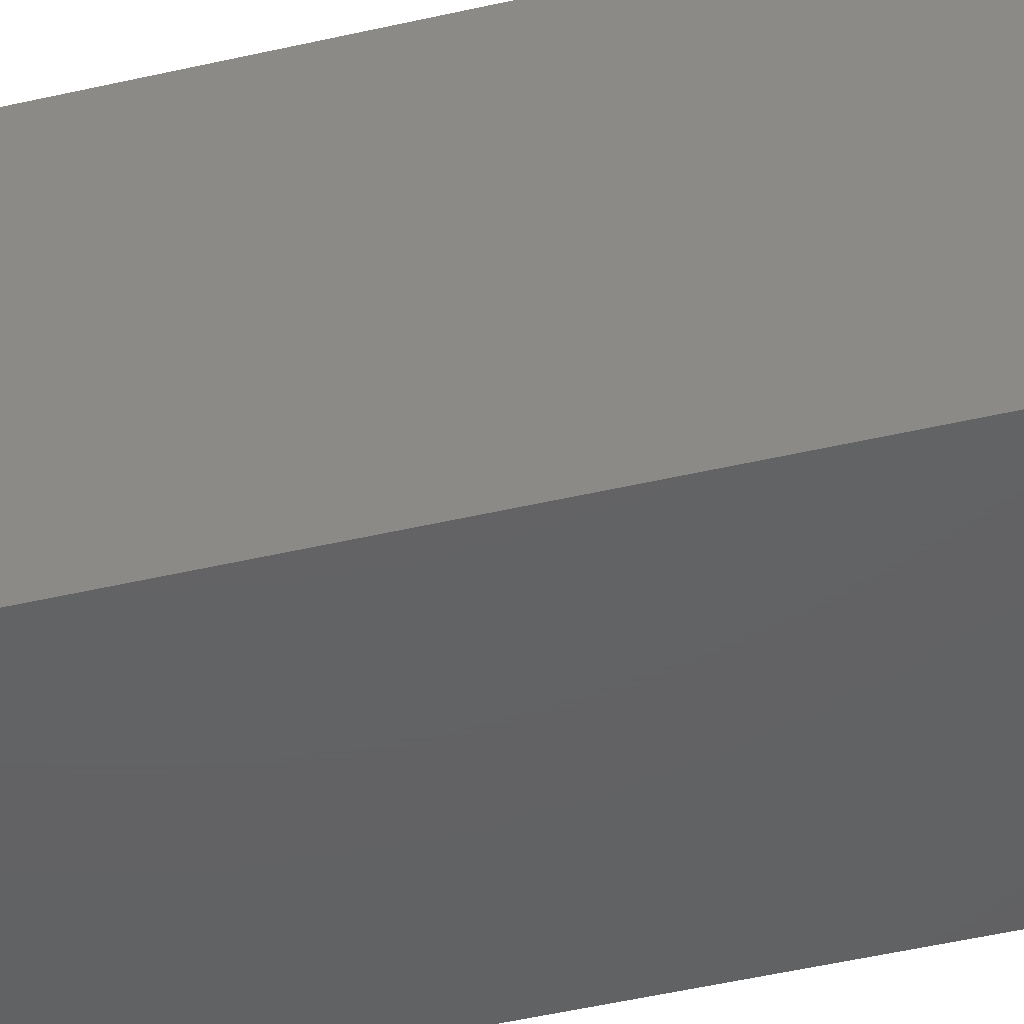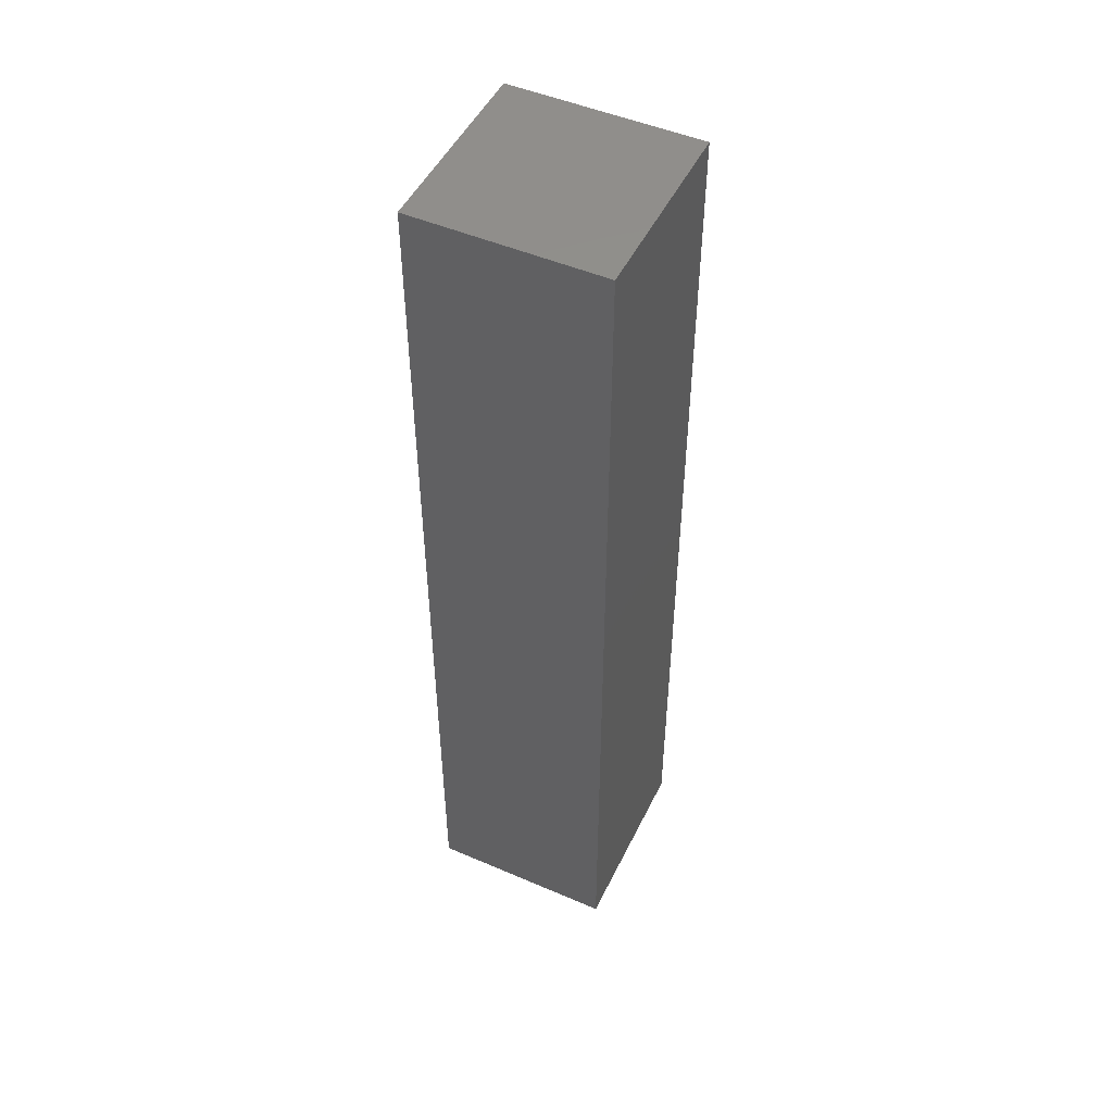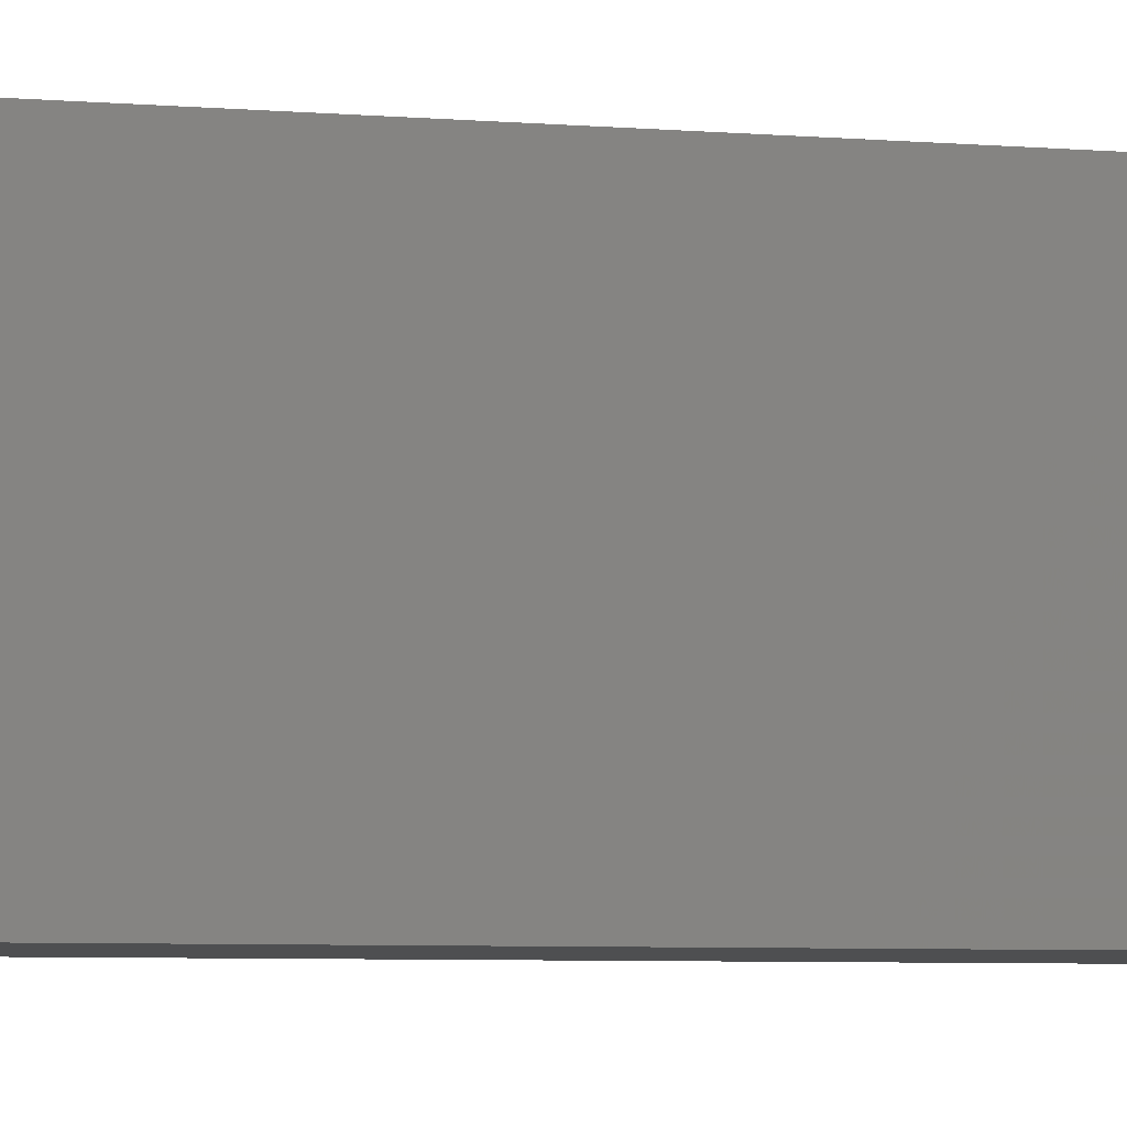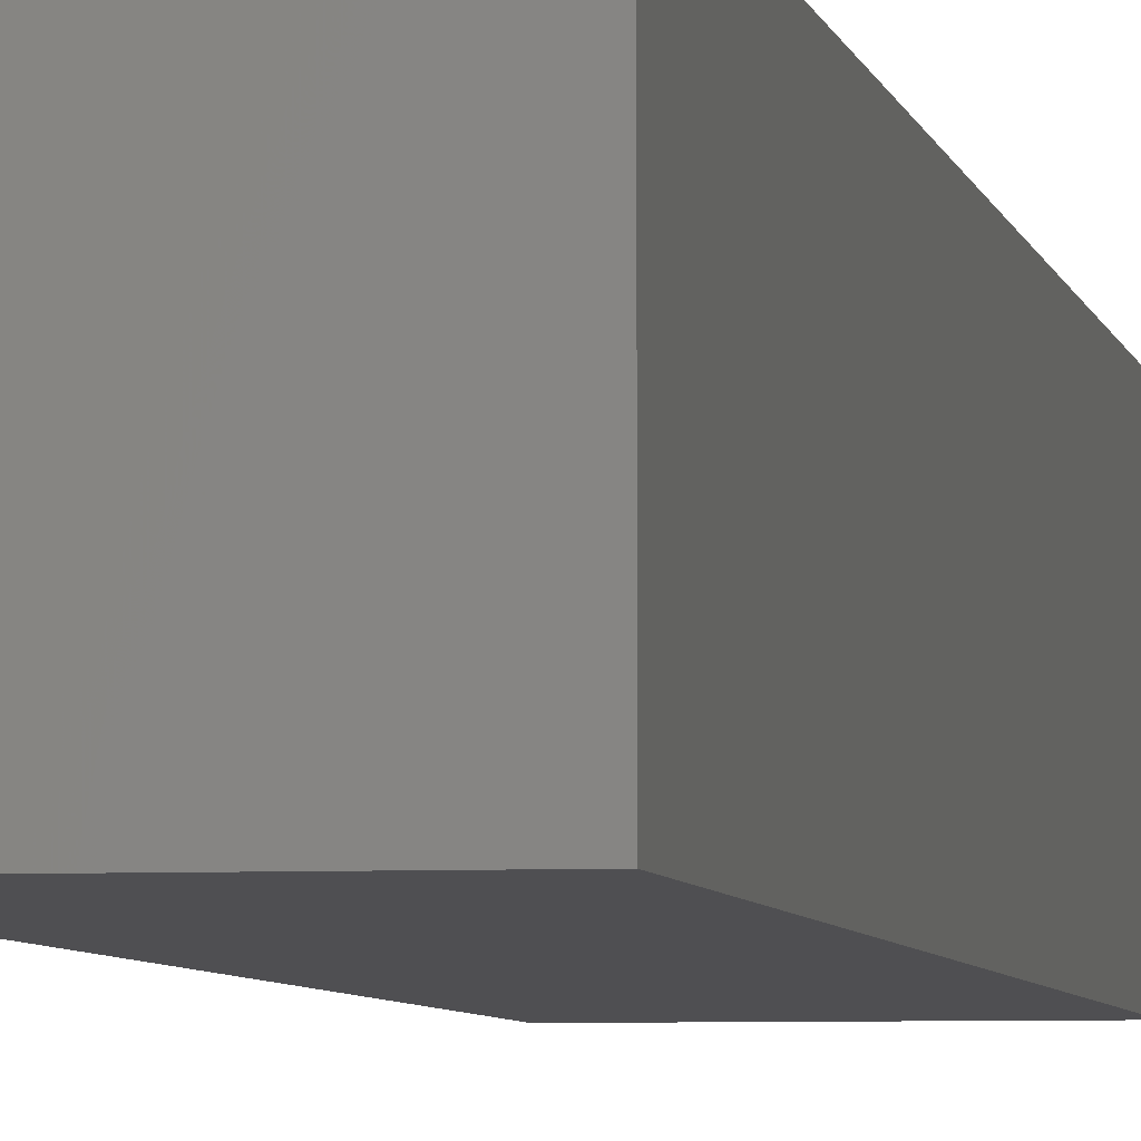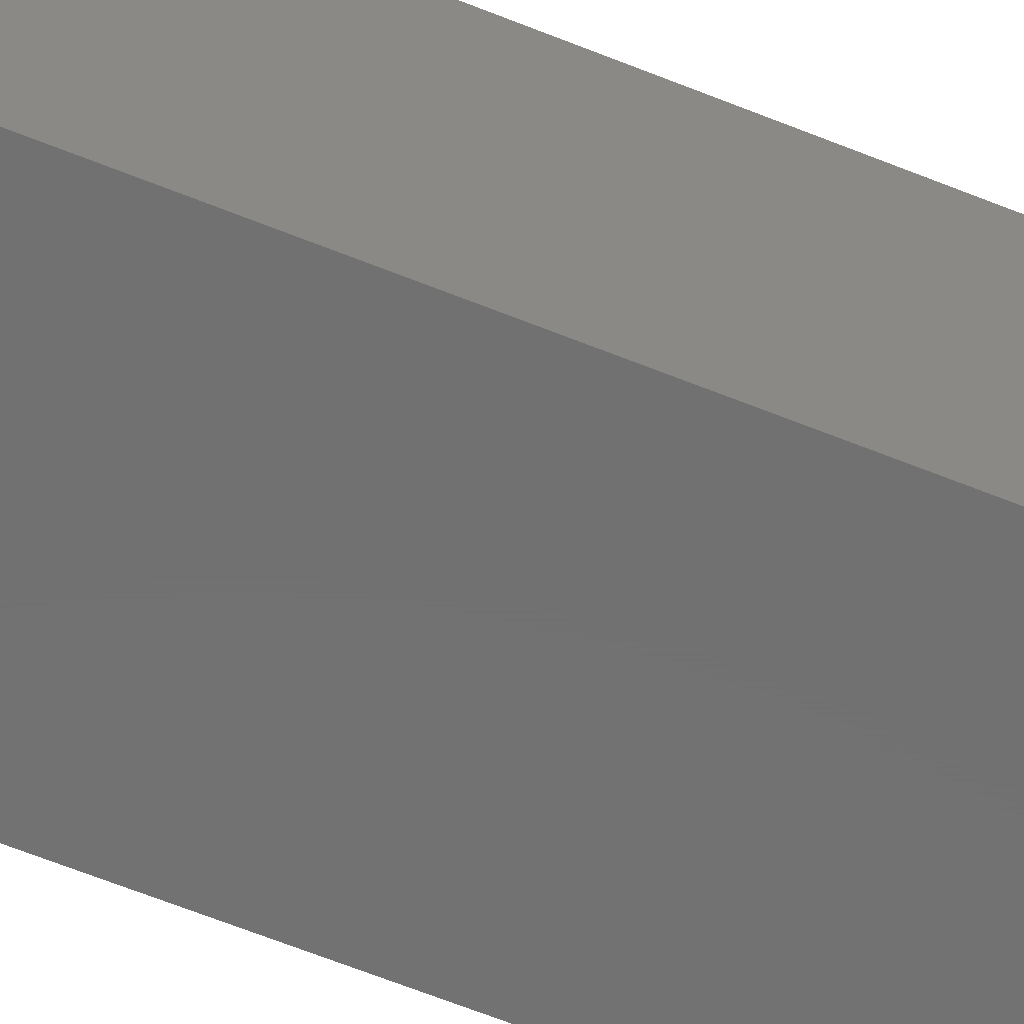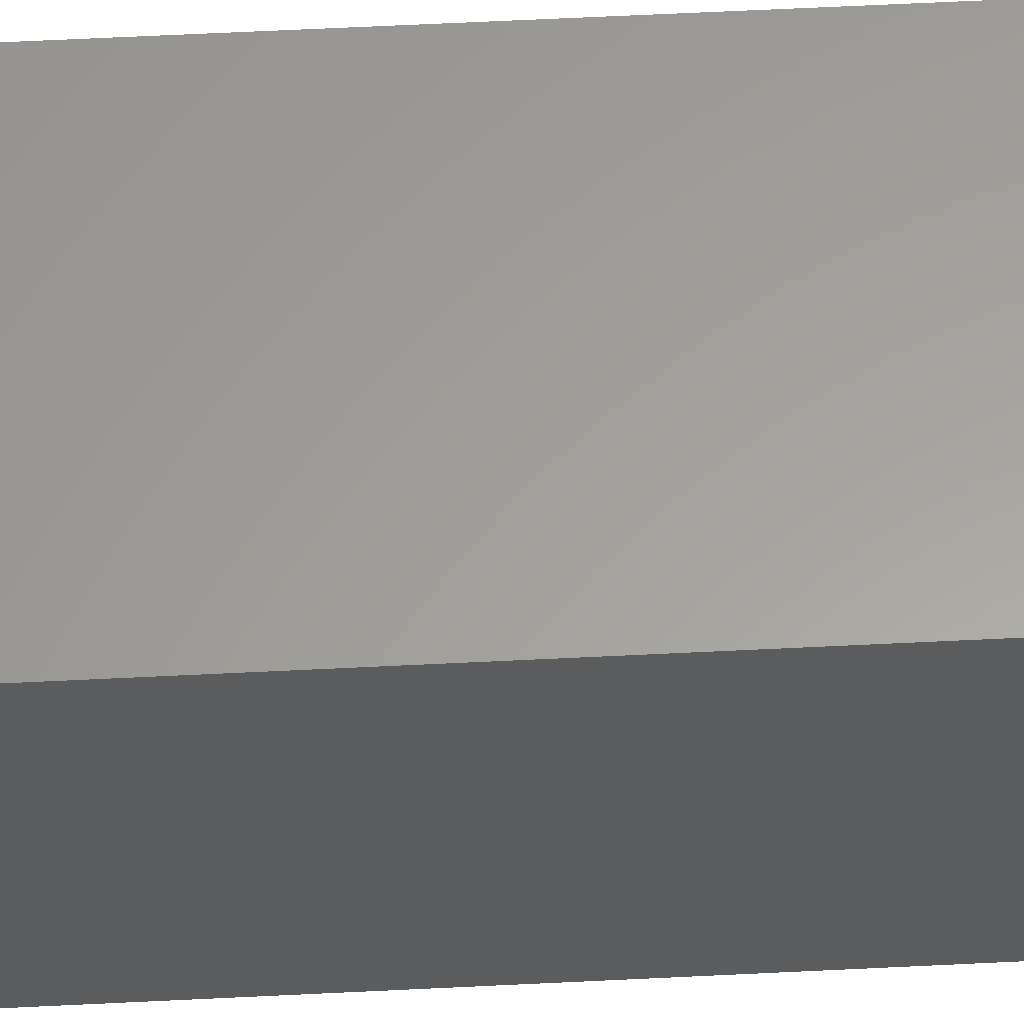
<metadata>
{"format":"stl","ext":"stl","renderer":"f3d","projection":"perspective","resolution":1024,"background":"white","views":[{"elev":-44.3,"azim":105.5,"up":"+Y"},{"elev":49.5,"azim":25.4,"up":"+Z"},{"elev":-3.8,"azim":68.5,"up":"+Y"},{"elev":-4.9,"azim":9.9,"up":"+Y"},{"elev":-63.2,"azim":67.7,"up":"+Y"},{"elev":61.0,"azim":87.1,"up":"+Y"}]}
</metadata>
<code>
# stl→obj: 8 verts, 12 faces
v 1.1 0.1 0.5
v 0.9 0.1 0.5
v 0.9 -0.1 0.5
v 1.1 -0.1 0.5
v 1.1 -0.1 -0.5
v 0.9 -0.1 -0.5
v 0.9 0.1 -0.5
v 1.1 0.1 -0.5
f 1 2 3
f 1 3 4
f 5 4 3
f 5 3 6
f 6 3 2
f 6 2 7
f 7 8 5
f 7 5 6
f 8 1 4
f 8 4 5
f 7 2 1
f 7 1 8

</code>
